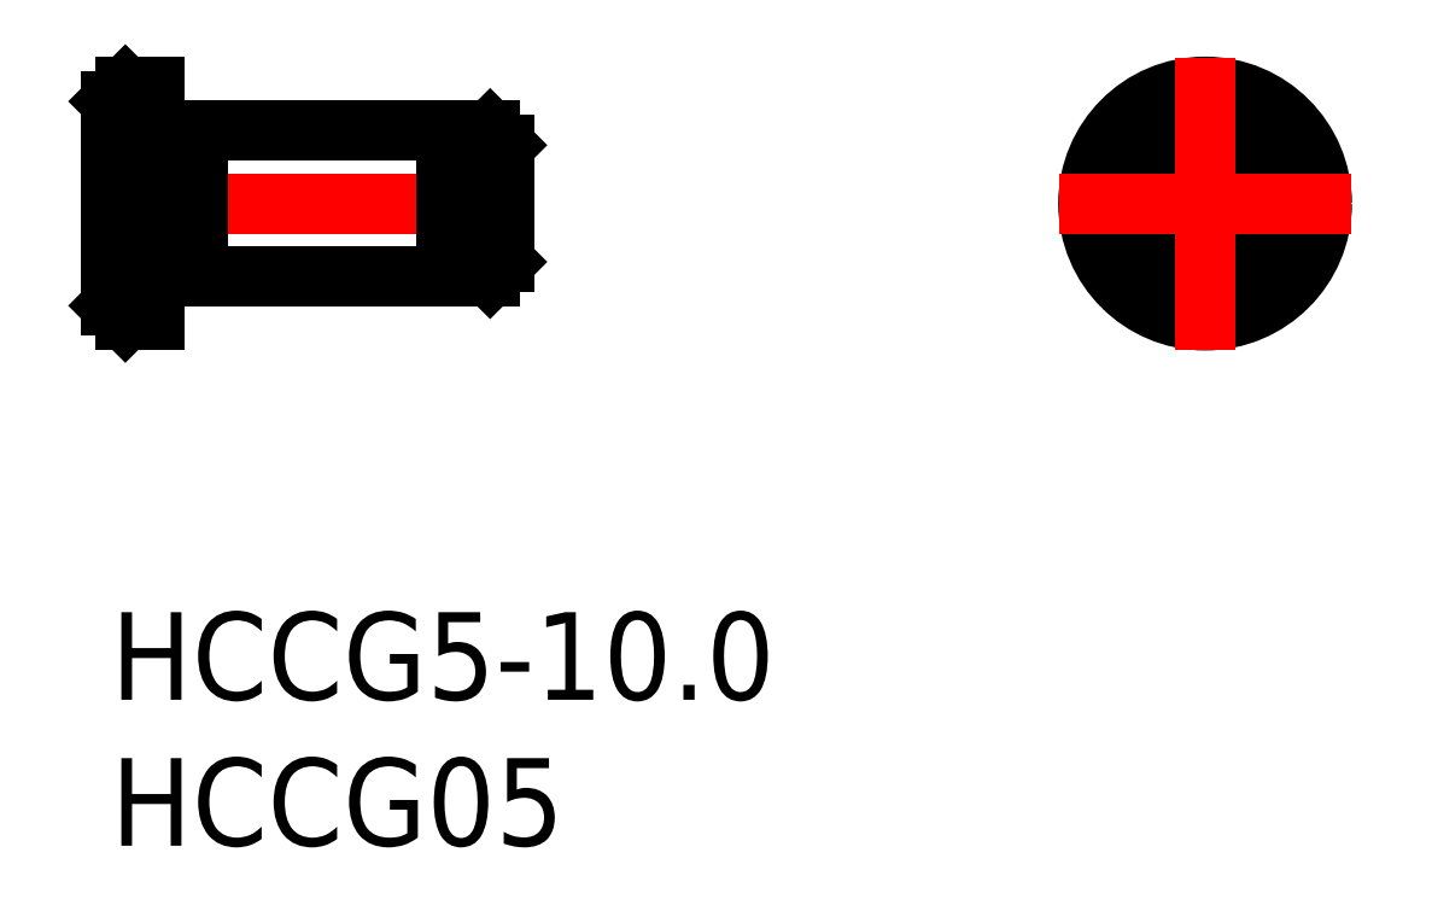
<metadata>
{"format":"dxf","ext":"dxf","renderer":"ezdxf+matplotlib","layout":"modelspace","background":"white","min_lineweight":24,"dpi":150}
</metadata>
<code>
0
SECTION
2
ENTITIES
0
INSERT
8
MSM_CONTINUOUS
2
*U3
10
0
20
0
30
0
0
INSERT
8
MSM_CONTINUOUS
2
*U4
10
0
20
0
30
0
0
LINE
8
MSM_CONTINUOUS
10
3
20
16.5
30
0
11
11.5
21
16.5
31
0
0
LINE
8
MSM_CONTINUOUS
10
3
20
11.5
30
0
11
11.5
21
11.5
31
0
0
LINE
8
MSM_CENTER
10
-1
20
14
30
0
11
14.5
21
14
31
0
0
LINE
8
MSM_CONTINUOUS
10
1.5
20
18
30
0
11
1.5
21
10
31
0
0
LINE
8
MSM_CONTINUOUS
10
6e-16
20
17.5
30
0
11
6e-16
21
10.5
31
0
0
LINE
8
MSM_CONTINUOUS
10
0.5
20
18
30
0
11
0.5
21
10
31
0
0
LINE
8
MSM_CONTINUOUS
10
0.5
20
10
30
0
11
1.5
21
10
31
0
0
LINE
8
MSM_CONTINUOUS
10
6e-16
20
10.5
30
0
11
0.5
21
10
31
0
0
LINE
8
MSM_CONTINUOUS
10
4.225
20
16.5
30
0
11
4.225
21
16.5
31
0
0
LINE
8
MSM_CONTINUOUS
10
0.5
20
18
30
0
11
1.5
21
18
31
0
0
LINE
8
MSM_CONTINUOUS
10
6.65
20
16.5
30
0
11
6.65
21
16.5
31
0
0
LINE
8
MSM_CONTINUOUS
10
13.5
20
16
30
0
11
13.5
21
12
31
0
0
LINE
8
MSM_CONTINUOUS
10
11.5
20
16.5
30
0
11
11.5
21
11.5
31
0
0
LINE
8
MSM_CONTINUOUS
10
13
20
16.5
30
0
11
13
21
11.5
31
0
0
LINE
8
MSM_CONTINUOUS
10
12.2
20
16.5
30
0
11
12.2
21
11.5
31
0
0
CIRCLE
8
MSM_CONTINUOUS
10
37.5
20
14
30
0
40
4
0
CIRCLE
8
MSM_CONTINUOUS
10
37.5
20
14
30
0
40
2
0
CIRCLE
8
MSM_CONTINUOUS
10
37.5
20
14
30
0
40
2.5
0
LINE
8
MSM_CENTER
10
37.5
20
9
30
0
11
37.5
21
19
31
0
0
LINE
8
MSM_CONTINUOUS
10
13.5
20
12
30
0
11
13
21
11.5
31
0
0
LINE
8
MSM_CONTINUOUS
10
12.2
20
11.5
30
0
11
13
21
11.5
31
0
0
LINE
8
MSM_CONTINUOUS
10
11.5
20
12
30
0
11
12.2
21
12
31
0
0
LINE
8
MSM_CONTINUOUS
10
12.2
20
11.5
30
0
11
13
21
11.5
31
0
0
LINE
8
MSM_CONTINUOUS
10
13
20
16.5
30
0
11
13.5
21
16
31
0
0
LINE
8
MSM_CONTINUOUS
10
11.5
20
16
30
0
11
12.2
21
16
31
0
0
LINE
8
MSM_CONTINUOUS
10
12.2
20
16.5
30
0
11
13
21
16.5
31
0
0
LINE
8
MSM_CONTINUOUS
10
12.2
20
16.5
30
0
11
13
21
16.5
31
0
0
LINE
8
MSM_CENTER
10
32.5
20
14
30
0
11
42.5
21
14
31
0
0
LINE
8
MSM_CONTINUOUS
10
6e-16
20
17.5
30
0
11
0.5
21
18
31
0
0
LINE
8
MSM_CONTINUOUS
10
3
20
16.5
30
0
11
3
21
11.5
31
0
0
LINE
8
MSM_CONTINUOUS
10
1.5
20
16.45
30
0
11
3
21
16.45
31
0
0
LINE
8
MSM_CONTINUOUS
10
1.5
20
11.55
30
0
11
3
21
11.55
31
0
0
ENDSEC
0
EOF

</code>
